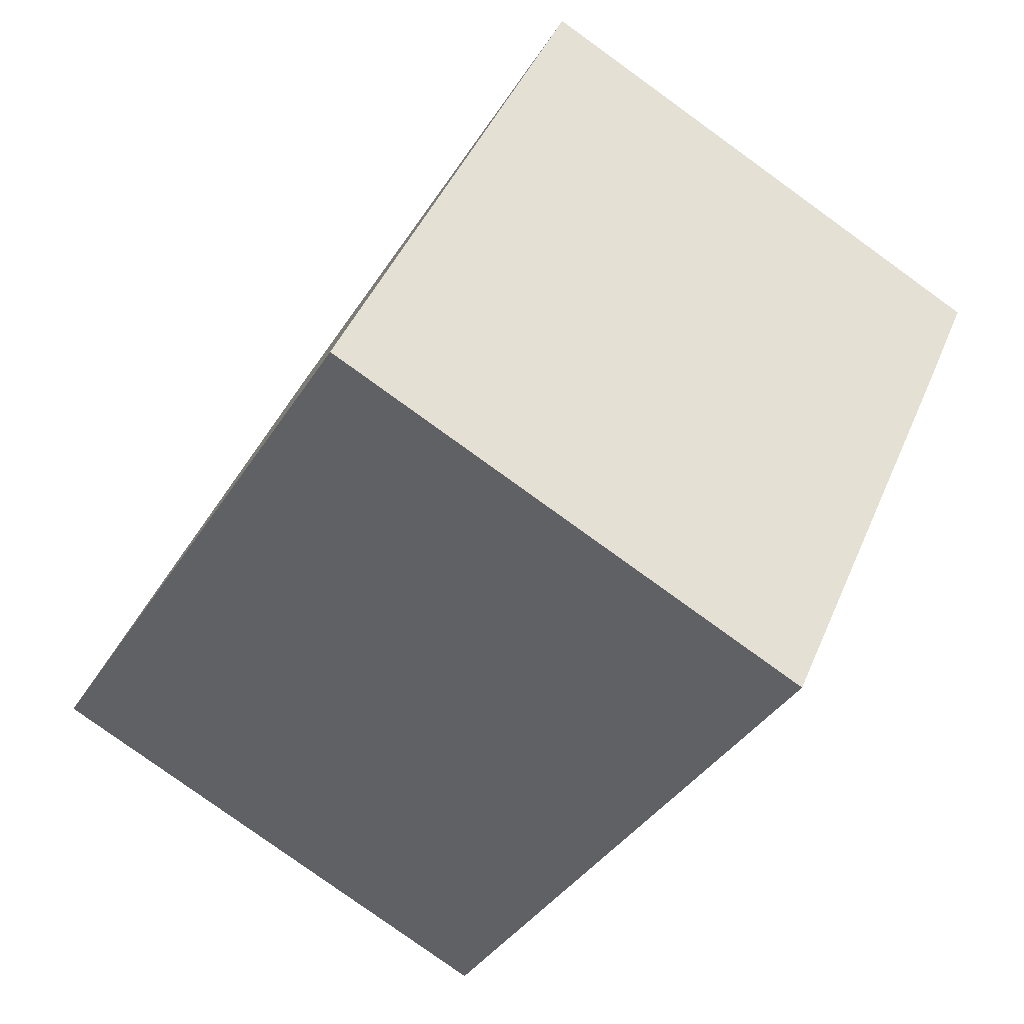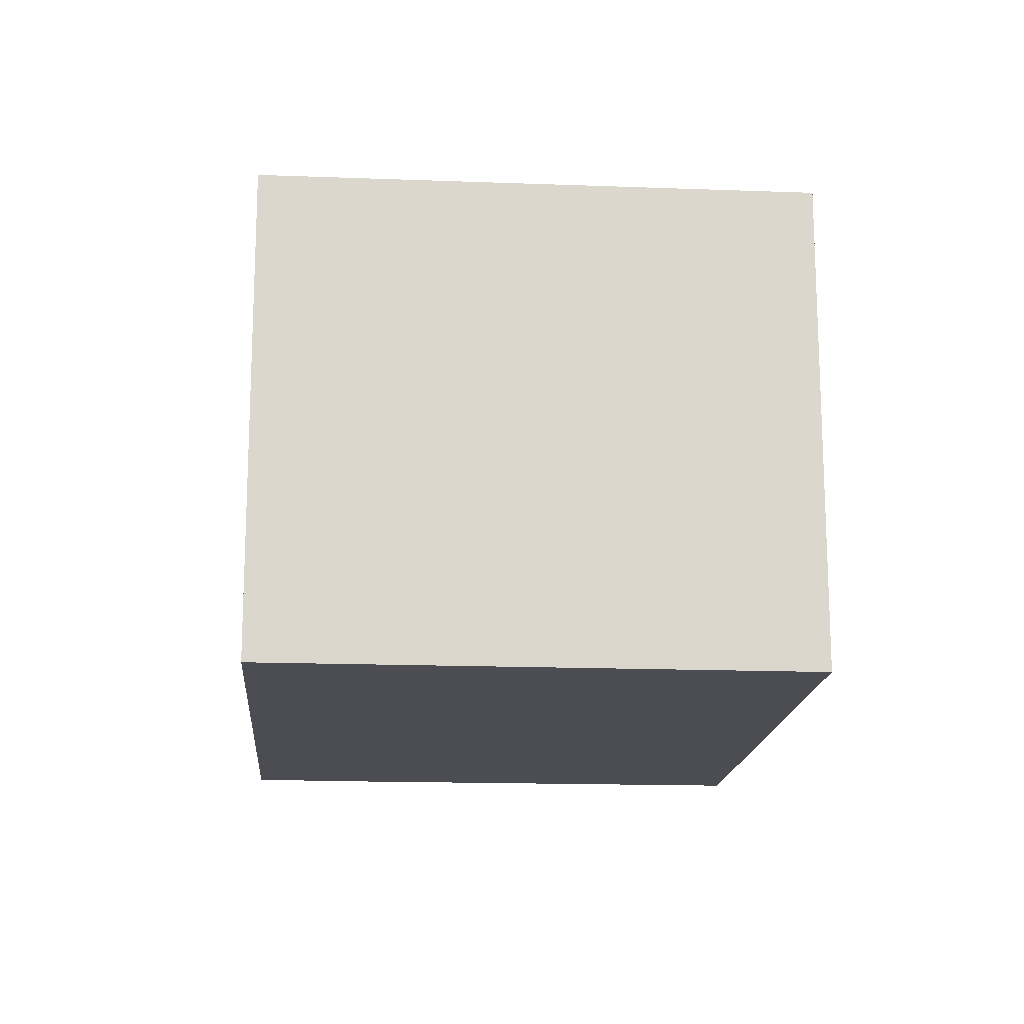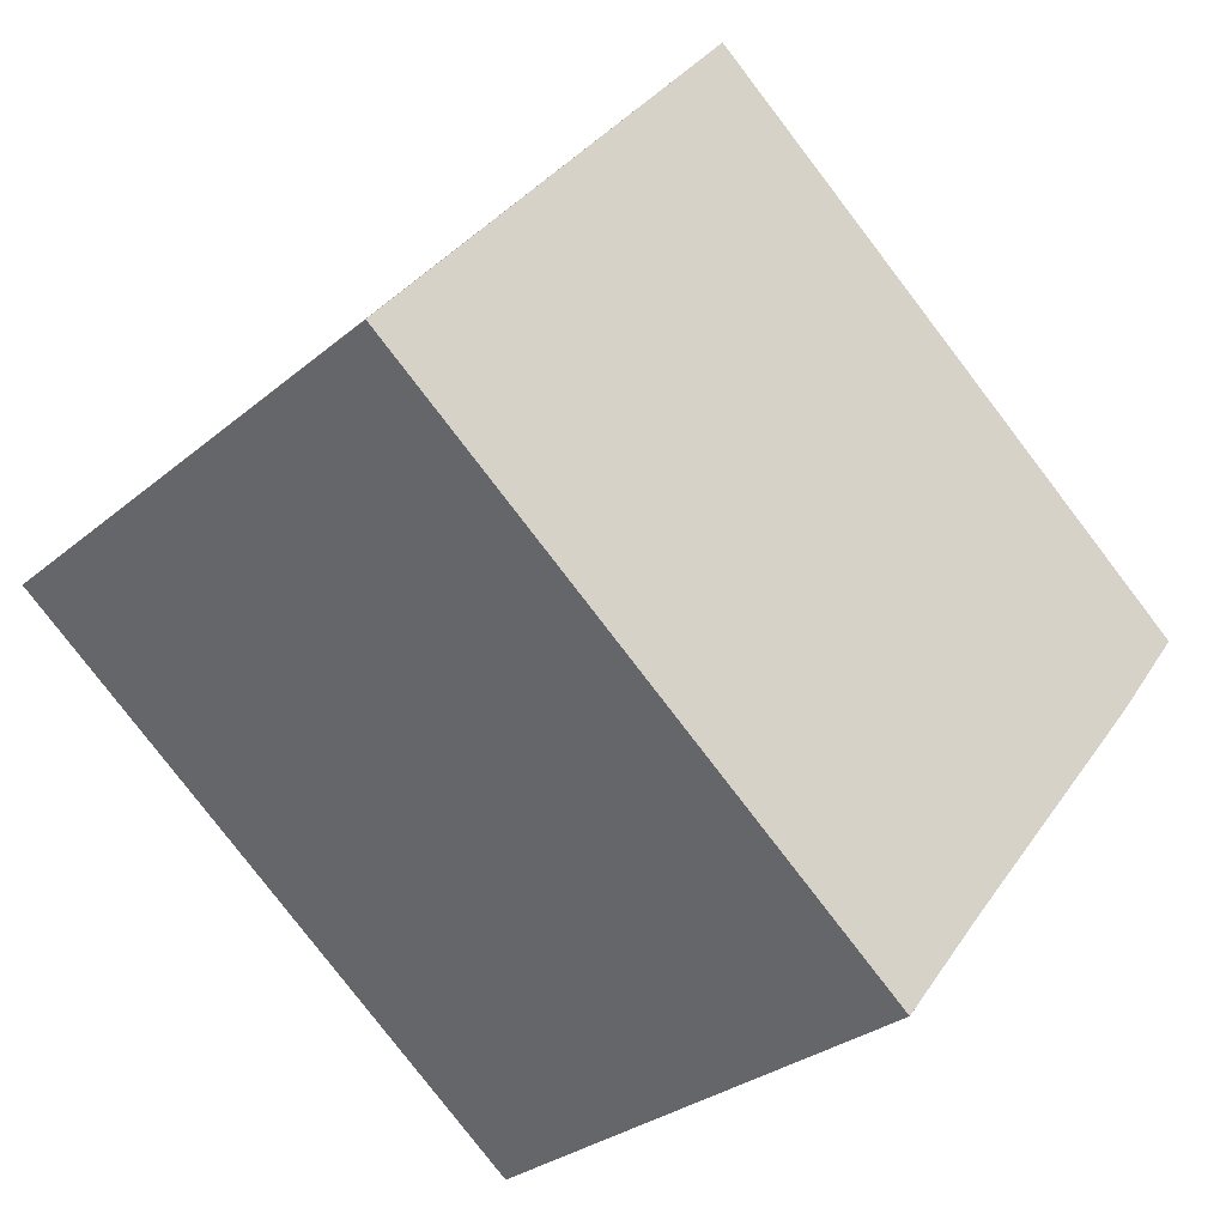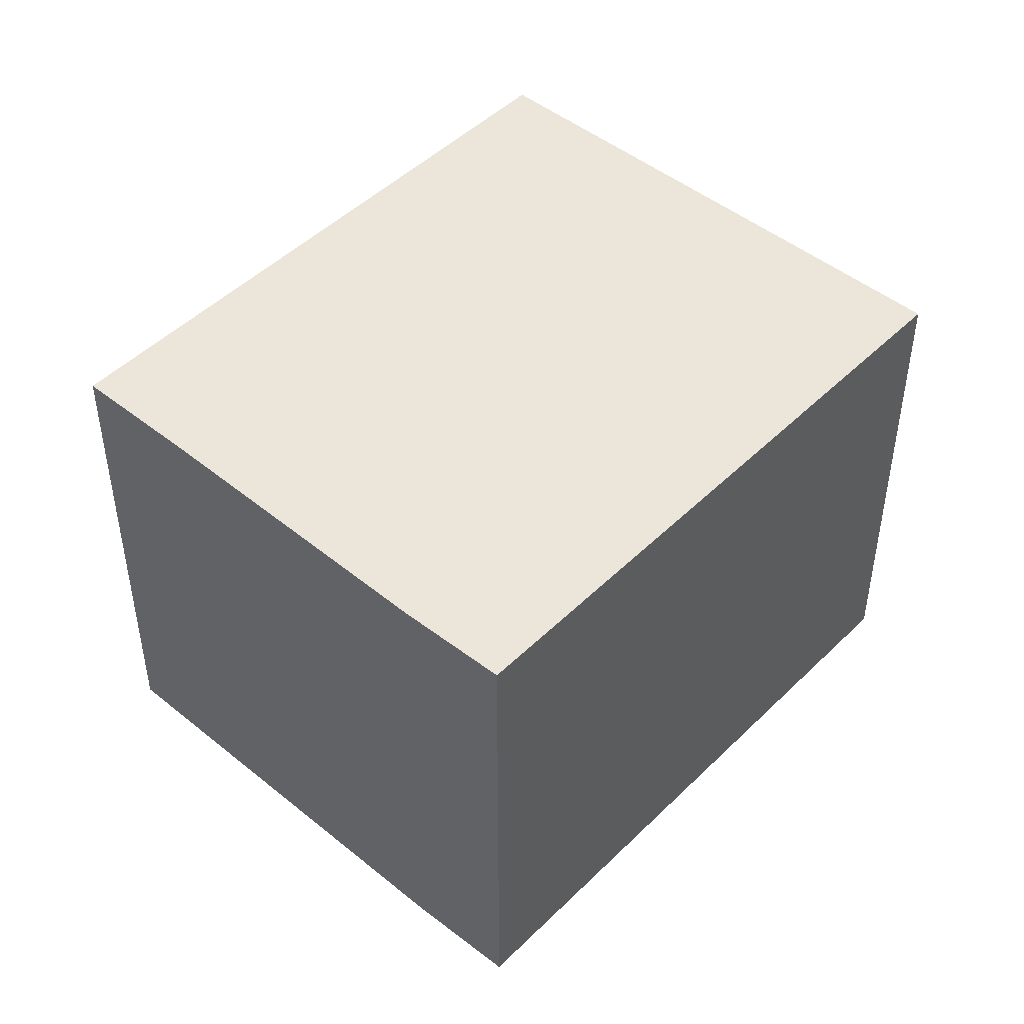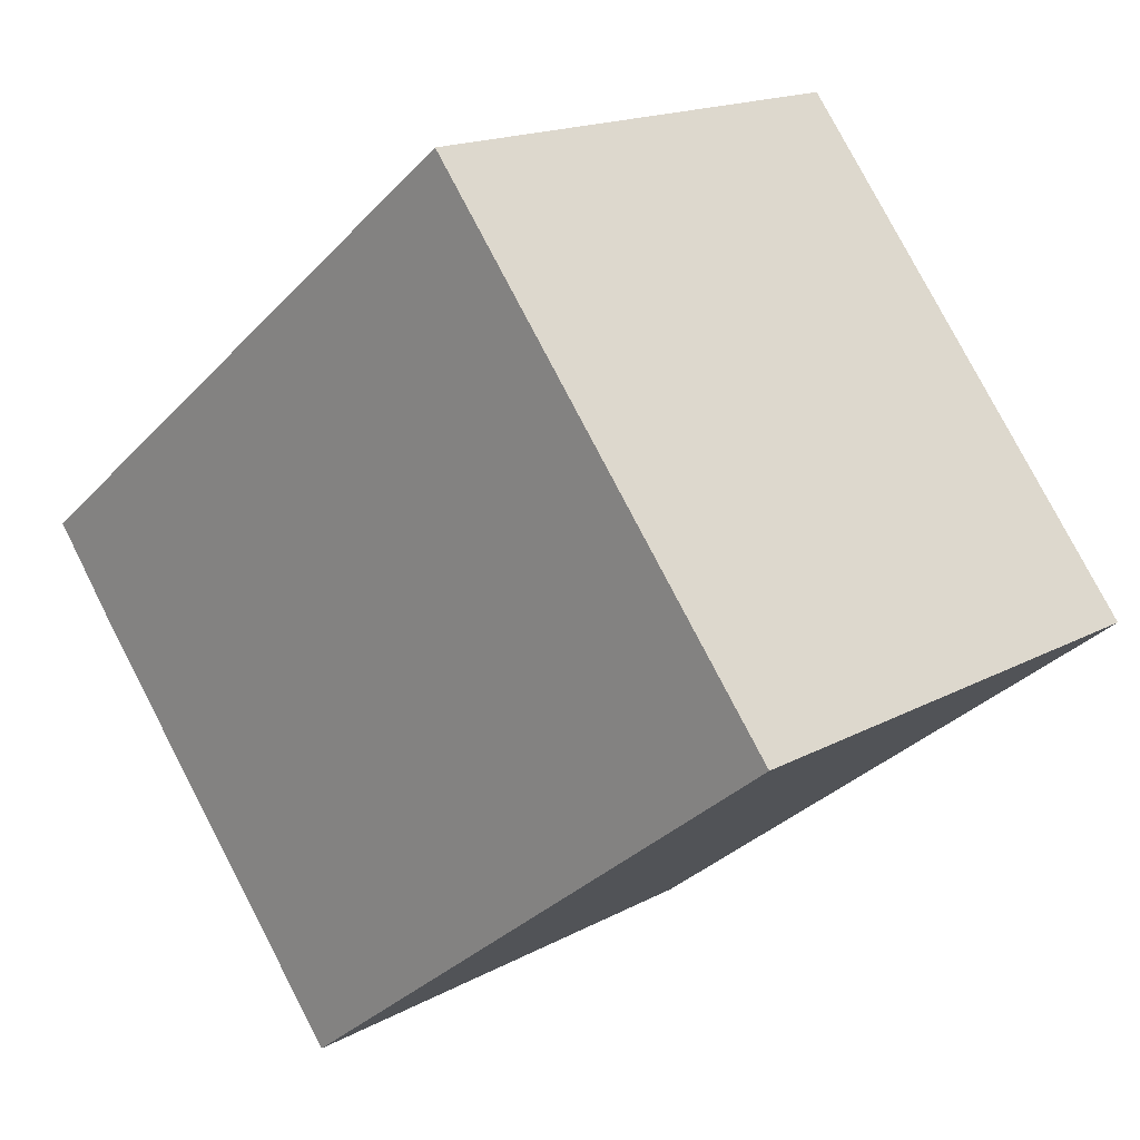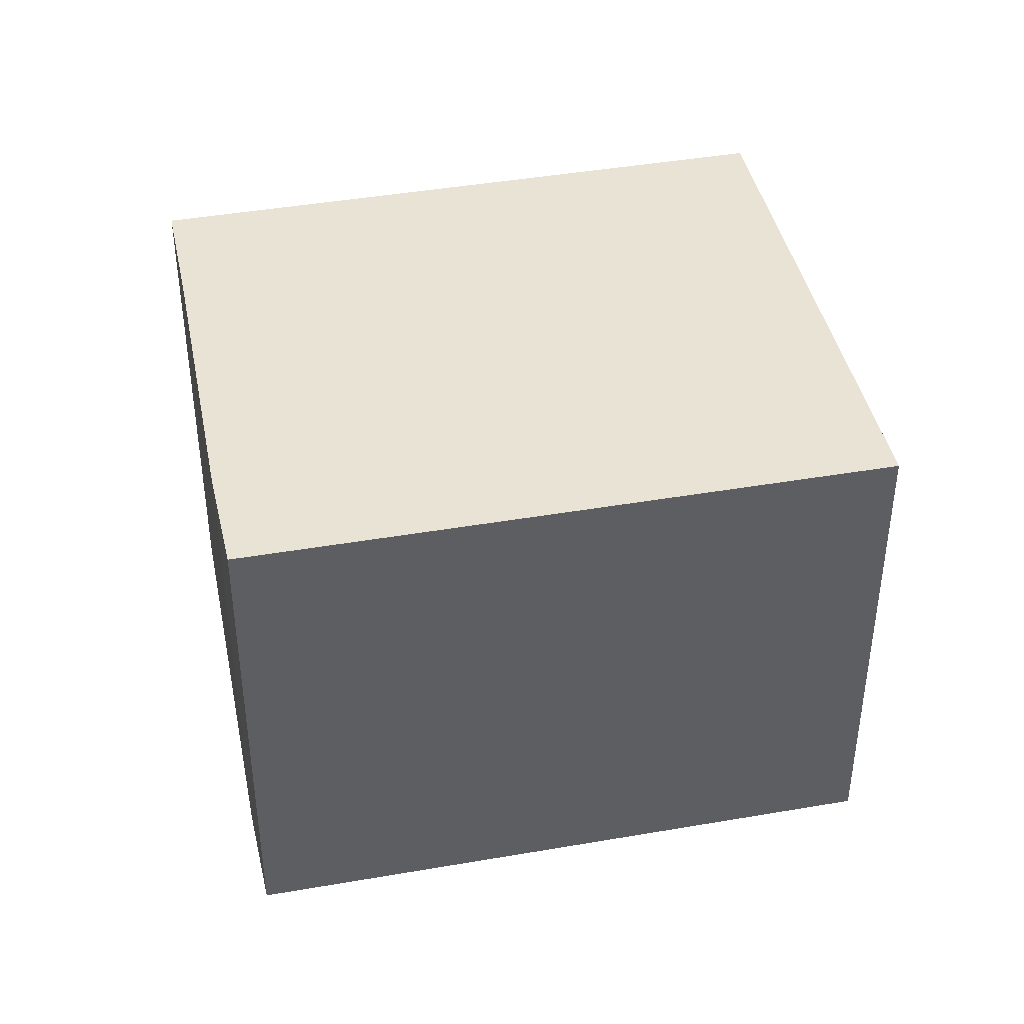
<metadata>
{"format":"obj","ext":"obj","renderer":"f3d","projection":"perspective","resolution":1024,"background":"white","views":[{"elev":-79.8,"azim":-125.8,"up":"+Z"},{"elev":-16.4,"azim":47.1,"up":"+Y"},{"elev":-29.0,"azim":140.9,"up":"+Z"},{"elev":47.3,"azim":-86.2,"up":"+Y"},{"elev":16.7,"azim":42.3,"up":"+Z"},{"elev":42.2,"azim":-50.2,"up":"+Y"}]}
</metadata>
<code>
v  4.952 9.284 -6.212
v  16.07 9.284 -0.592
v  6.484 9.284 -8.152
v  1.276 9.284 -1.682
v  0 9.284 5.685e-16
v  9.556 9.284 7.596
v  16.07 3.625e-17 -0.592
v  6.484 4.992e-16 -8.152
v  1.276 1.03e-16 -1.682
v  4.952 3.804e-16 -6.212
v  0 0 0
v  9.556 -4.651e-16 7.596
g defaultobject
f 1 2 3
f 2 1 4
f 2 4 5
f 2 5 6
f 7 3 2
f 3 7 8
f 8 1 3
f 1 8 4
f 4 8 9
f 9 8 10
f 9 5 4
f 5 9 11
f 11 6 5
f 6 11 12
f 12 2 6
f 2 12 7
f 12 8 7
f 8 12 10
f 10 12 11
f 10 11 9

</code>
